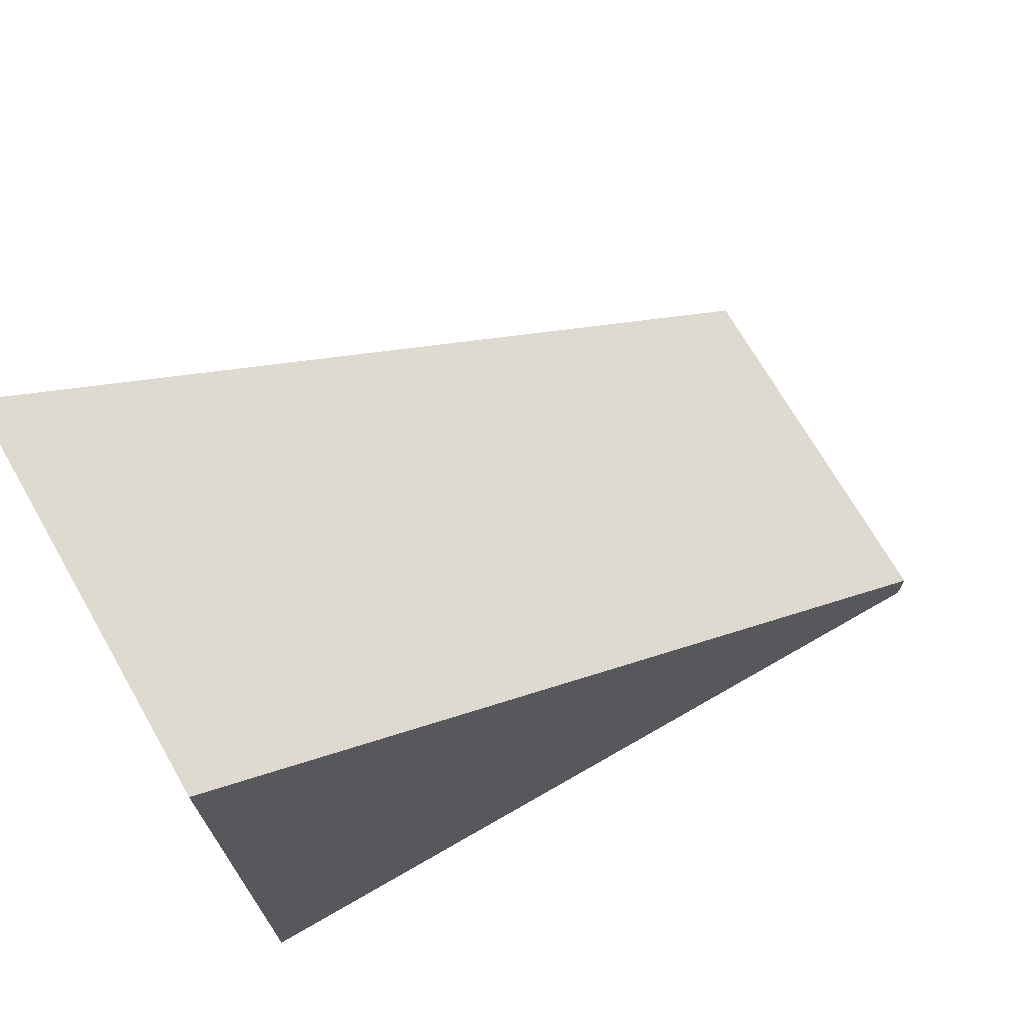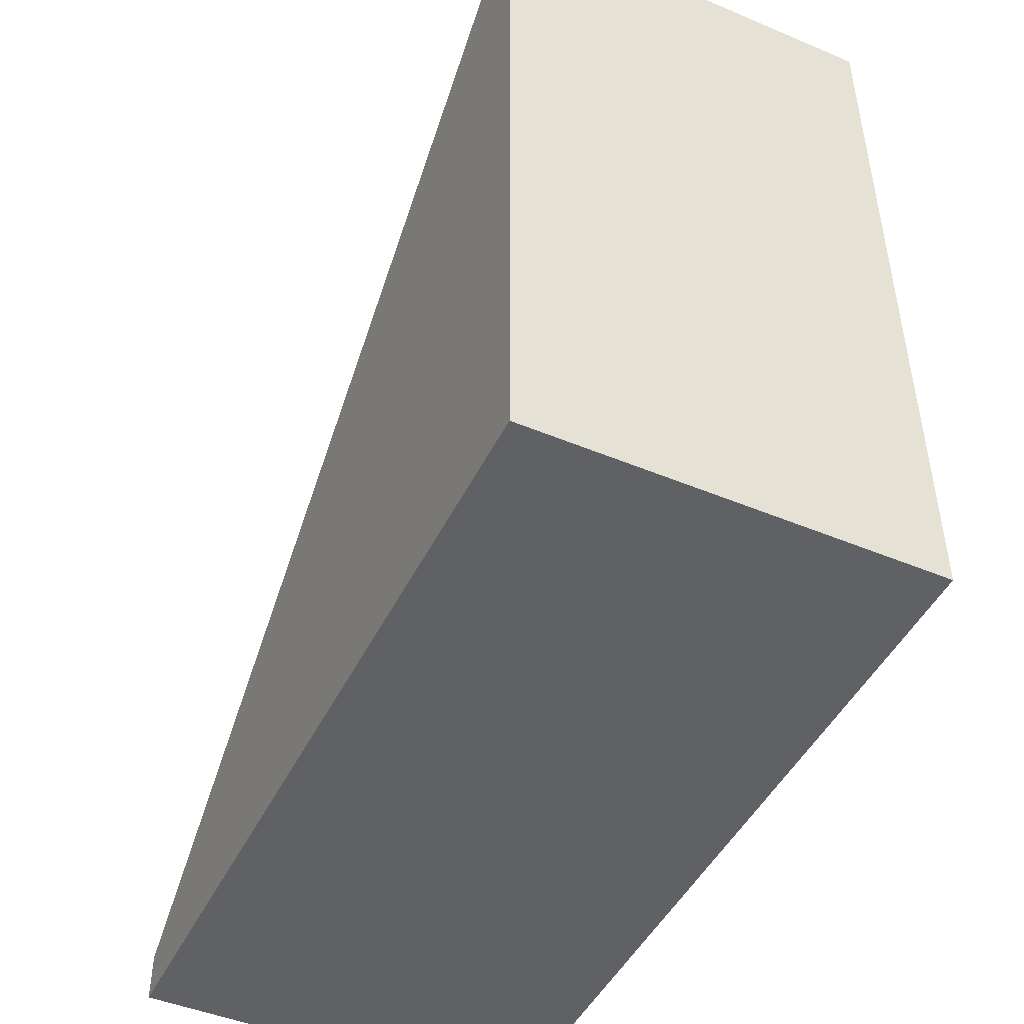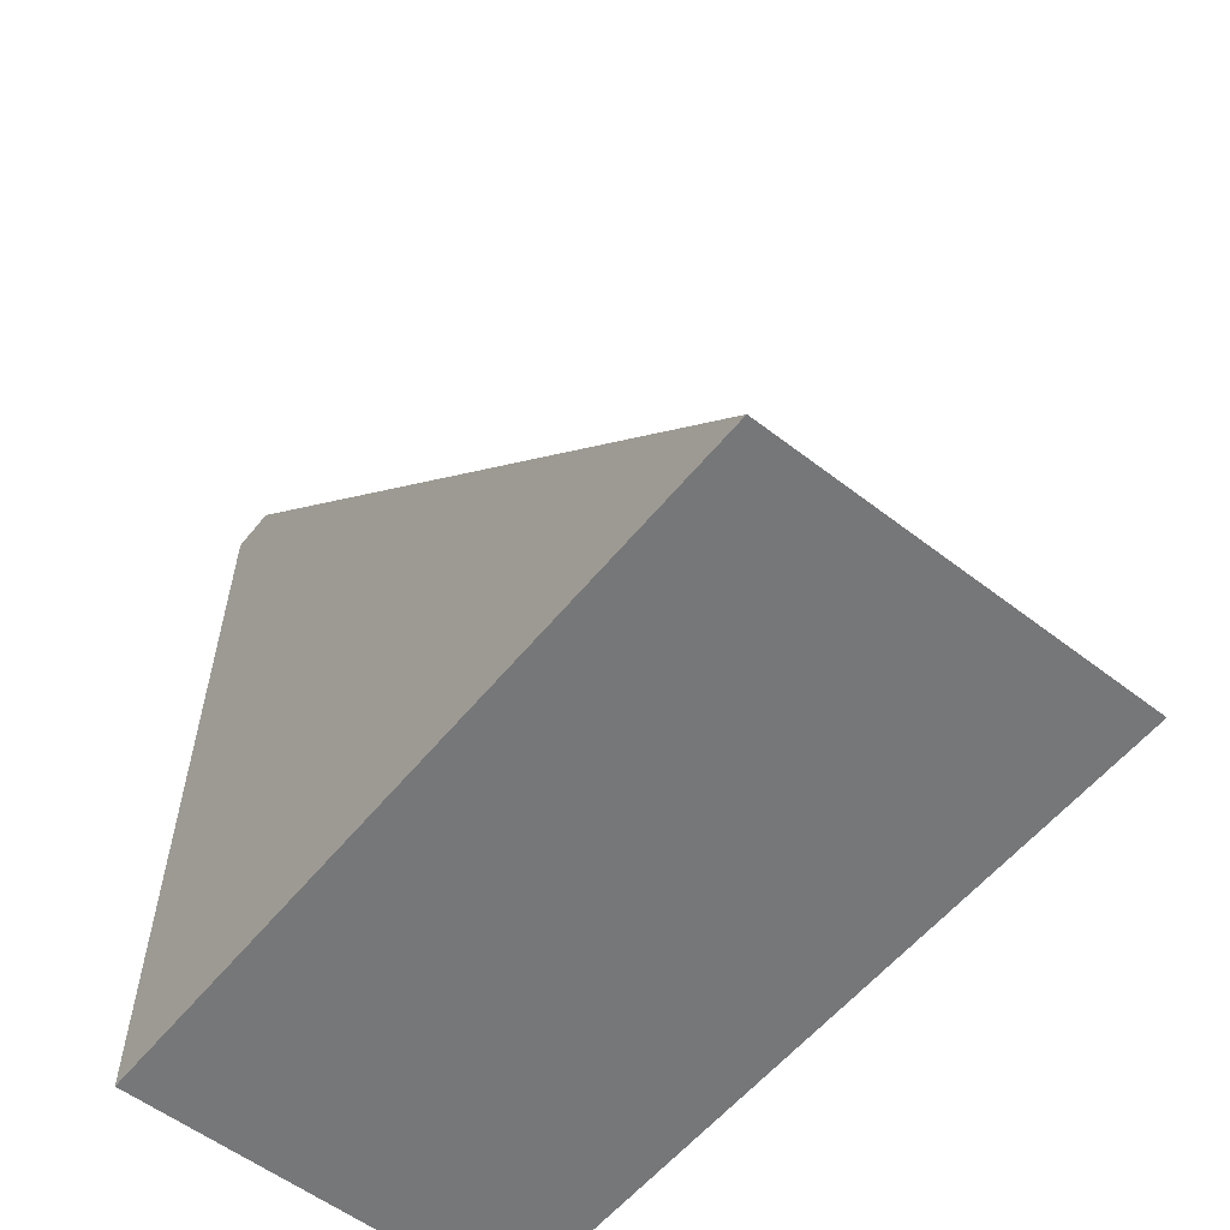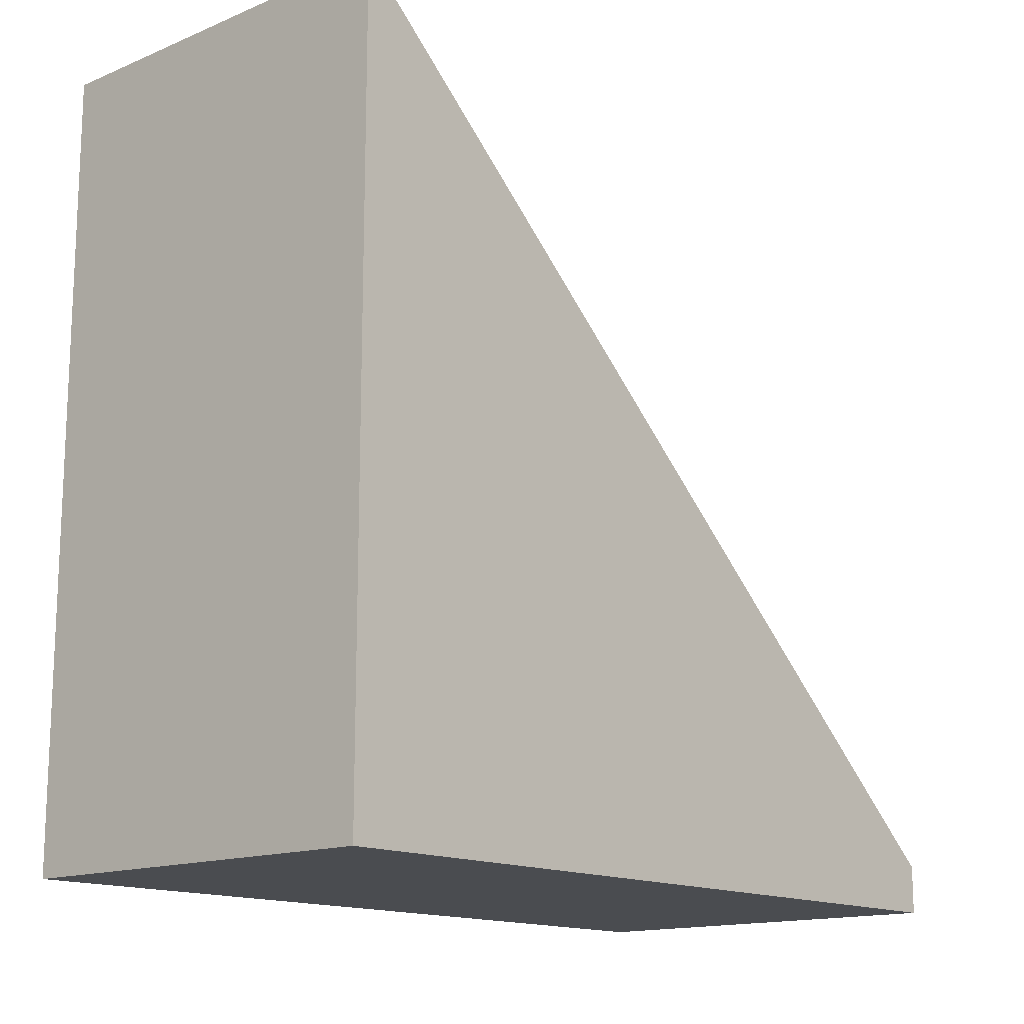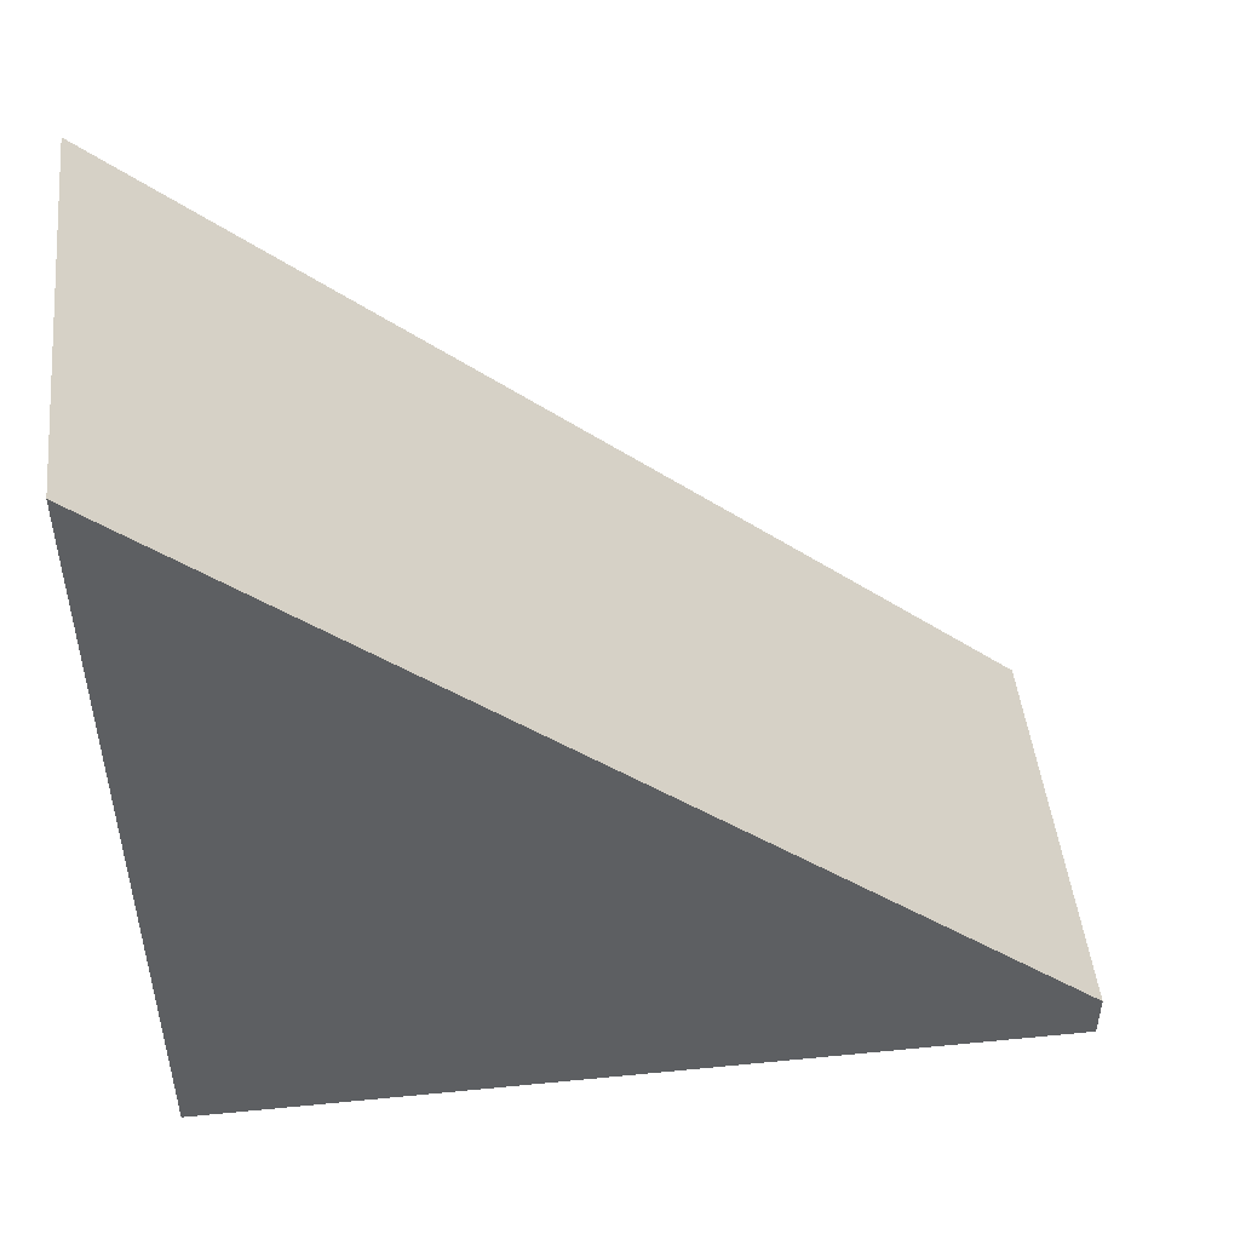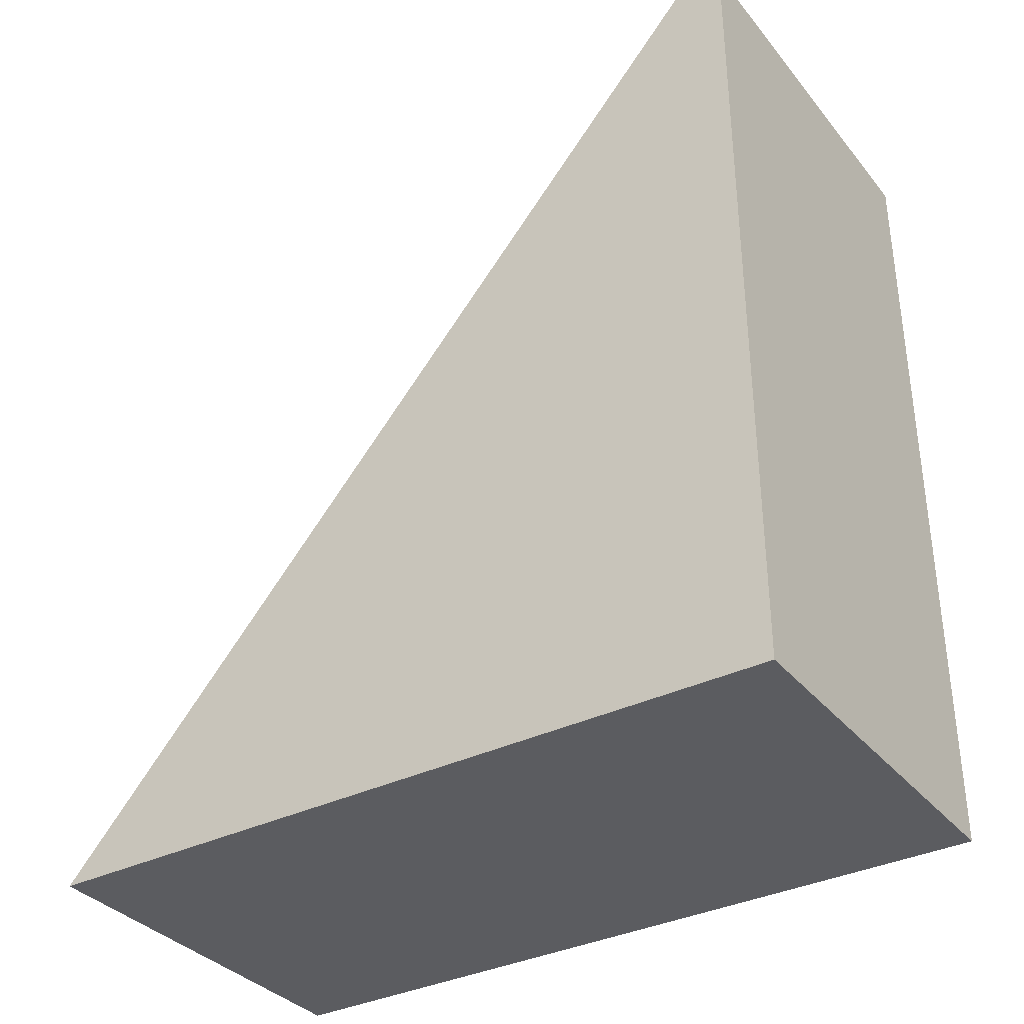
<metadata>
{"format":"obj","ext":"obj","renderer":"f3d","projection":"perspective","resolution":1024,"background":"white","views":[{"elev":70.8,"azim":60.1,"up":"+Z"},{"elev":-46.9,"azim":-25.4,"up":"+Z"},{"elev":-57.1,"azim":-38.7,"up":"+Y"},{"elev":-14.8,"azim":41.5,"up":"+Z"},{"elev":47.7,"azim":83.7,"up":"+Z"},{"elev":-35.0,"azim":123.5,"up":"+Y"}]}
</metadata>
<code>
o Ramp
v -1 0 2.919
v -1 4.168 -0.7591
v -1 0 -1
v -1 4.168 -1
v 1 0 2.919
v 1 4.168 -0.7591
v 1 0 -1
v 1 4.168 -1
f 1 2 4 3
f 3 4 8 7
f 7 8 6 5
f 5 6 2 1
f 3 7 5 1
f 8 4 2 6

</code>
